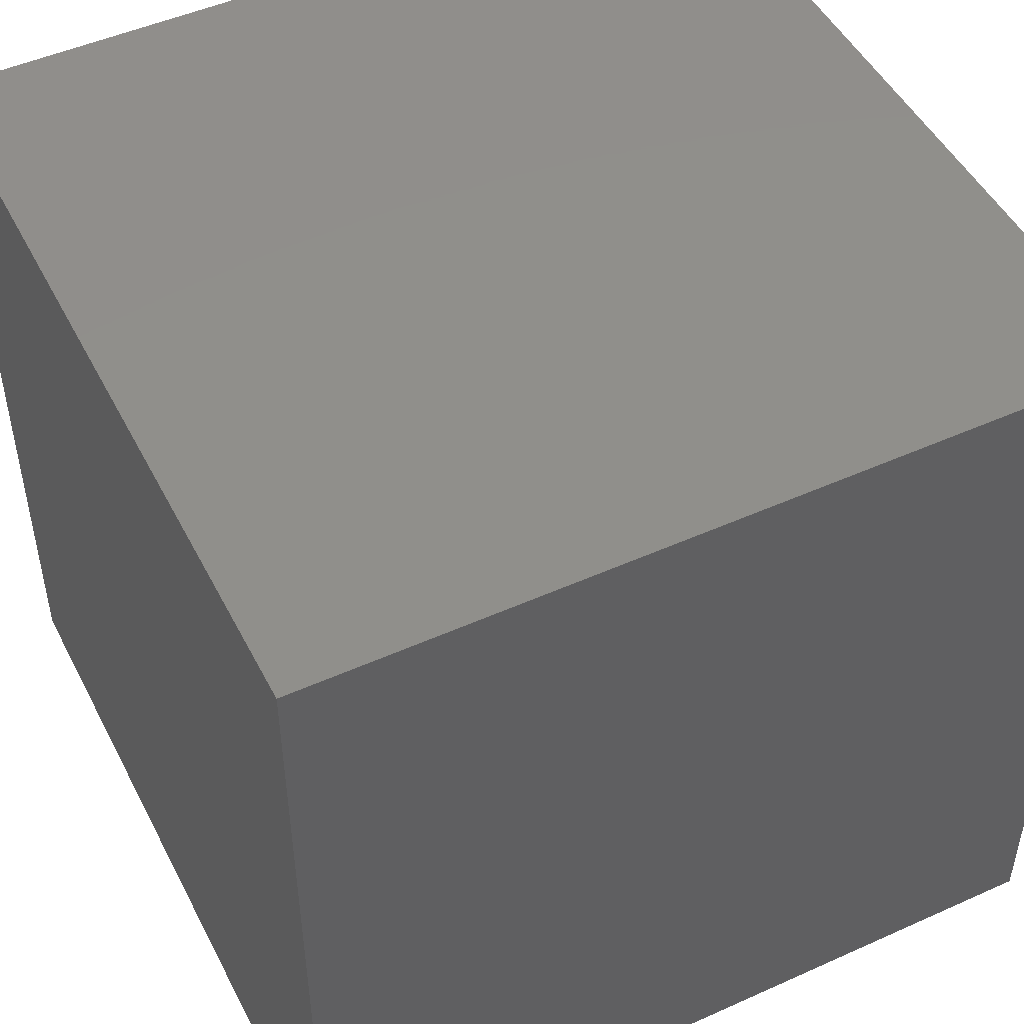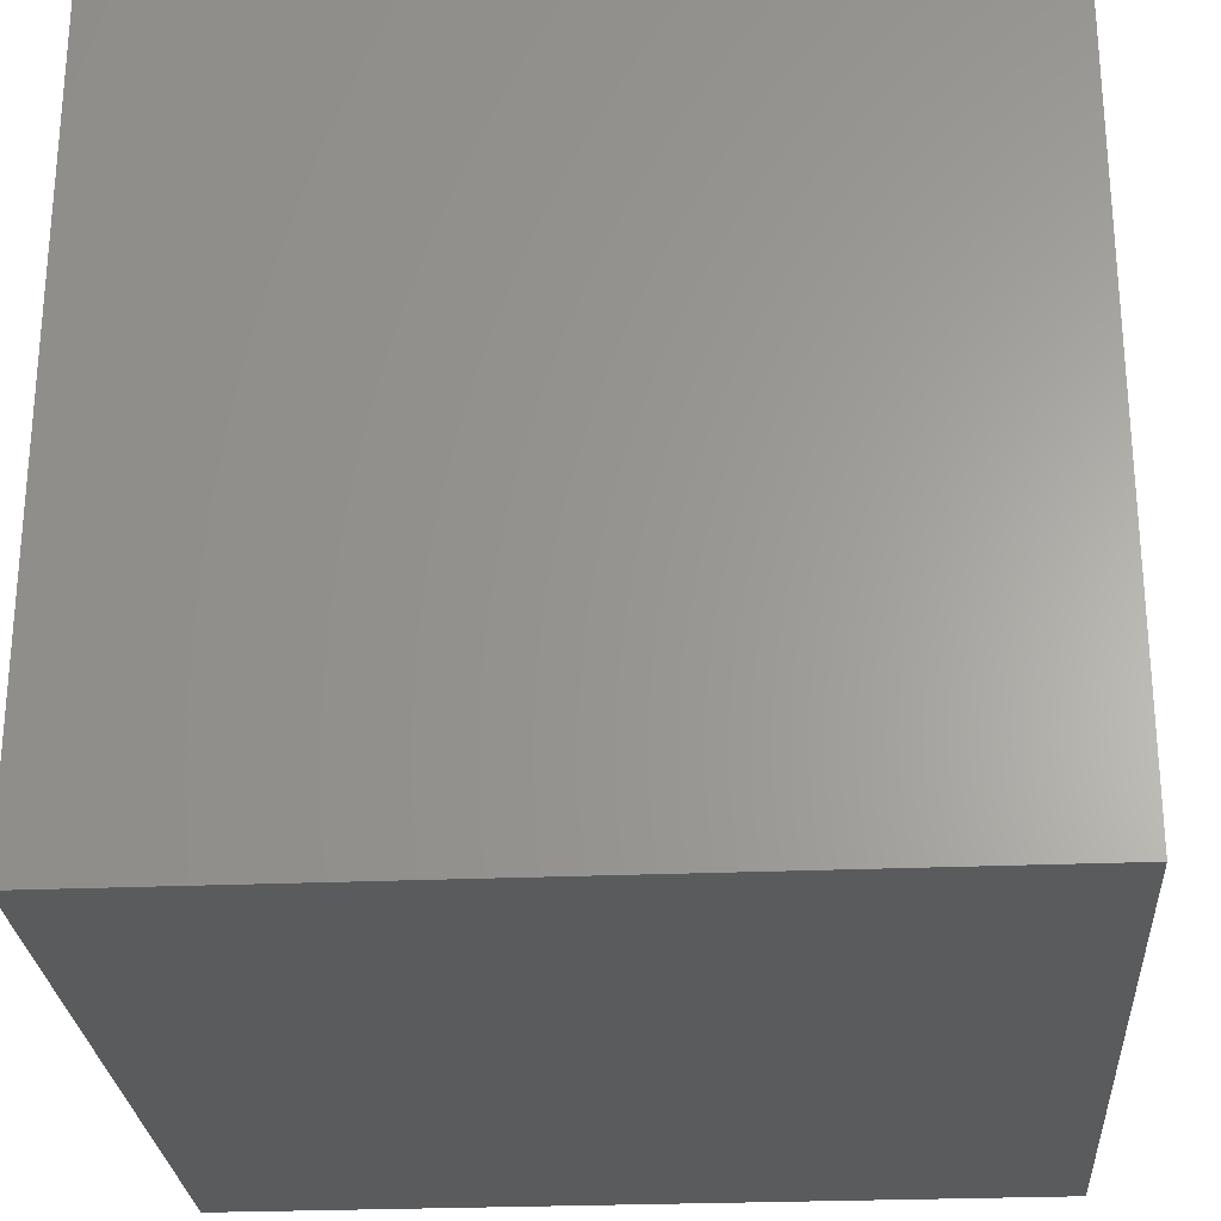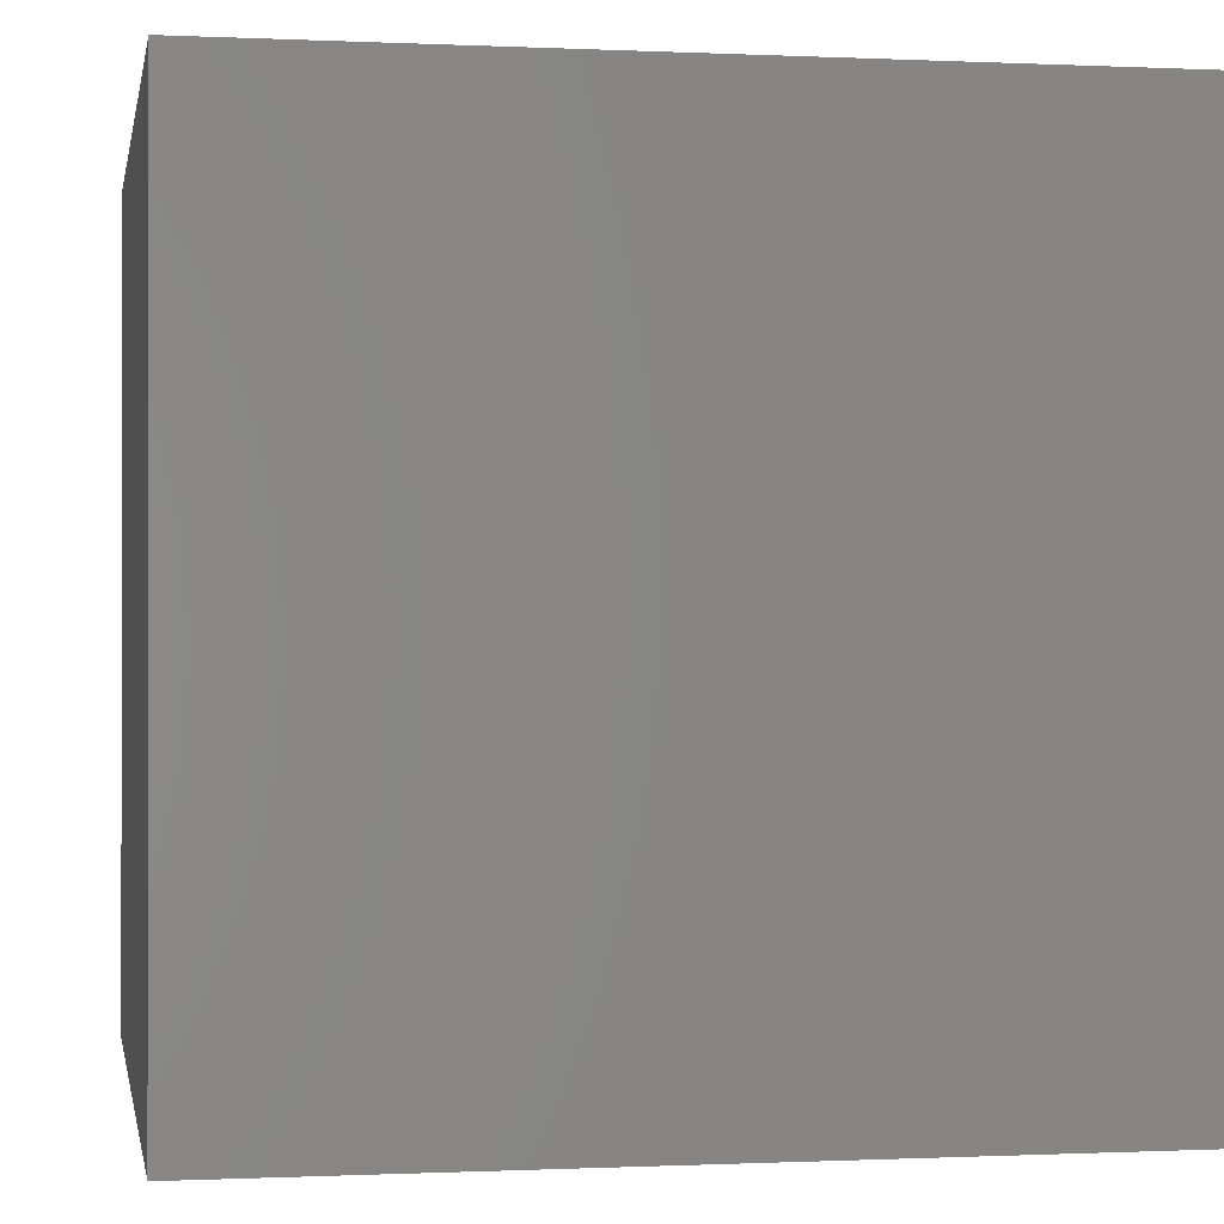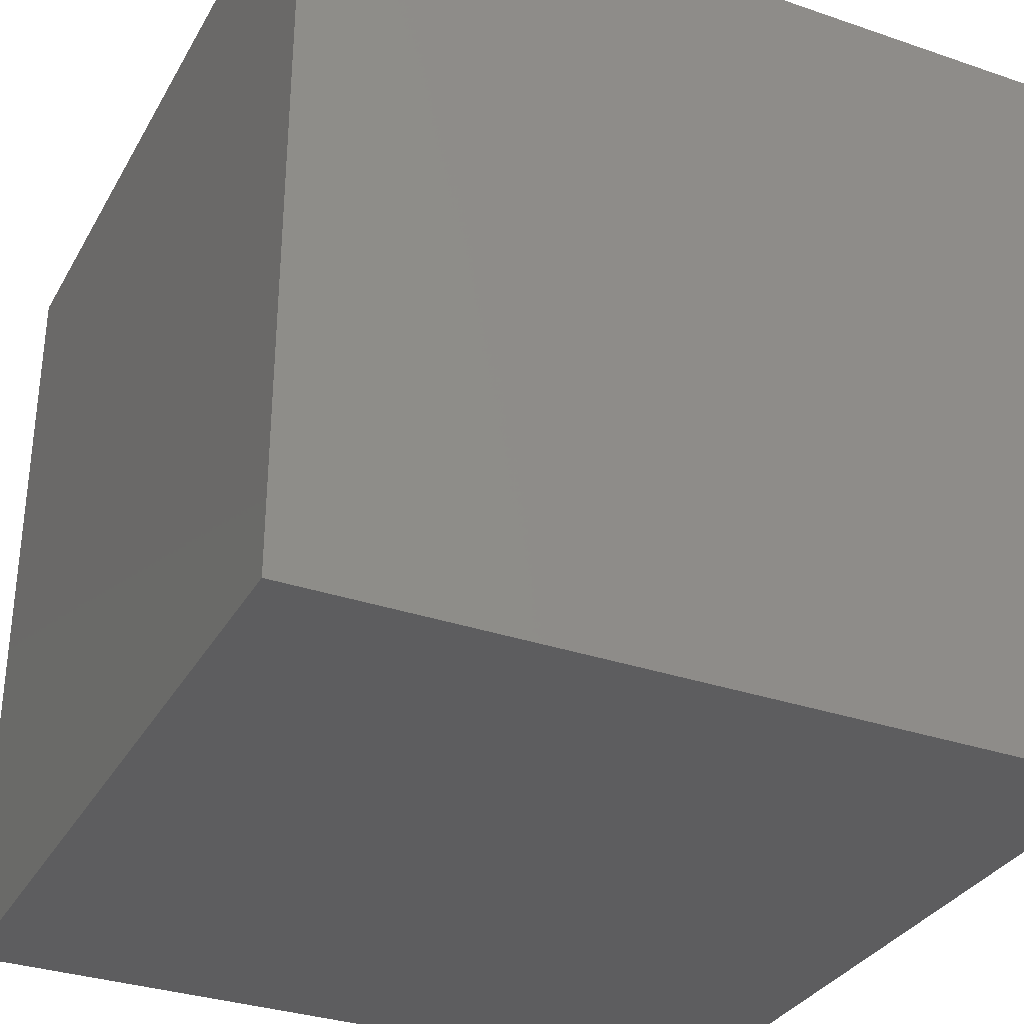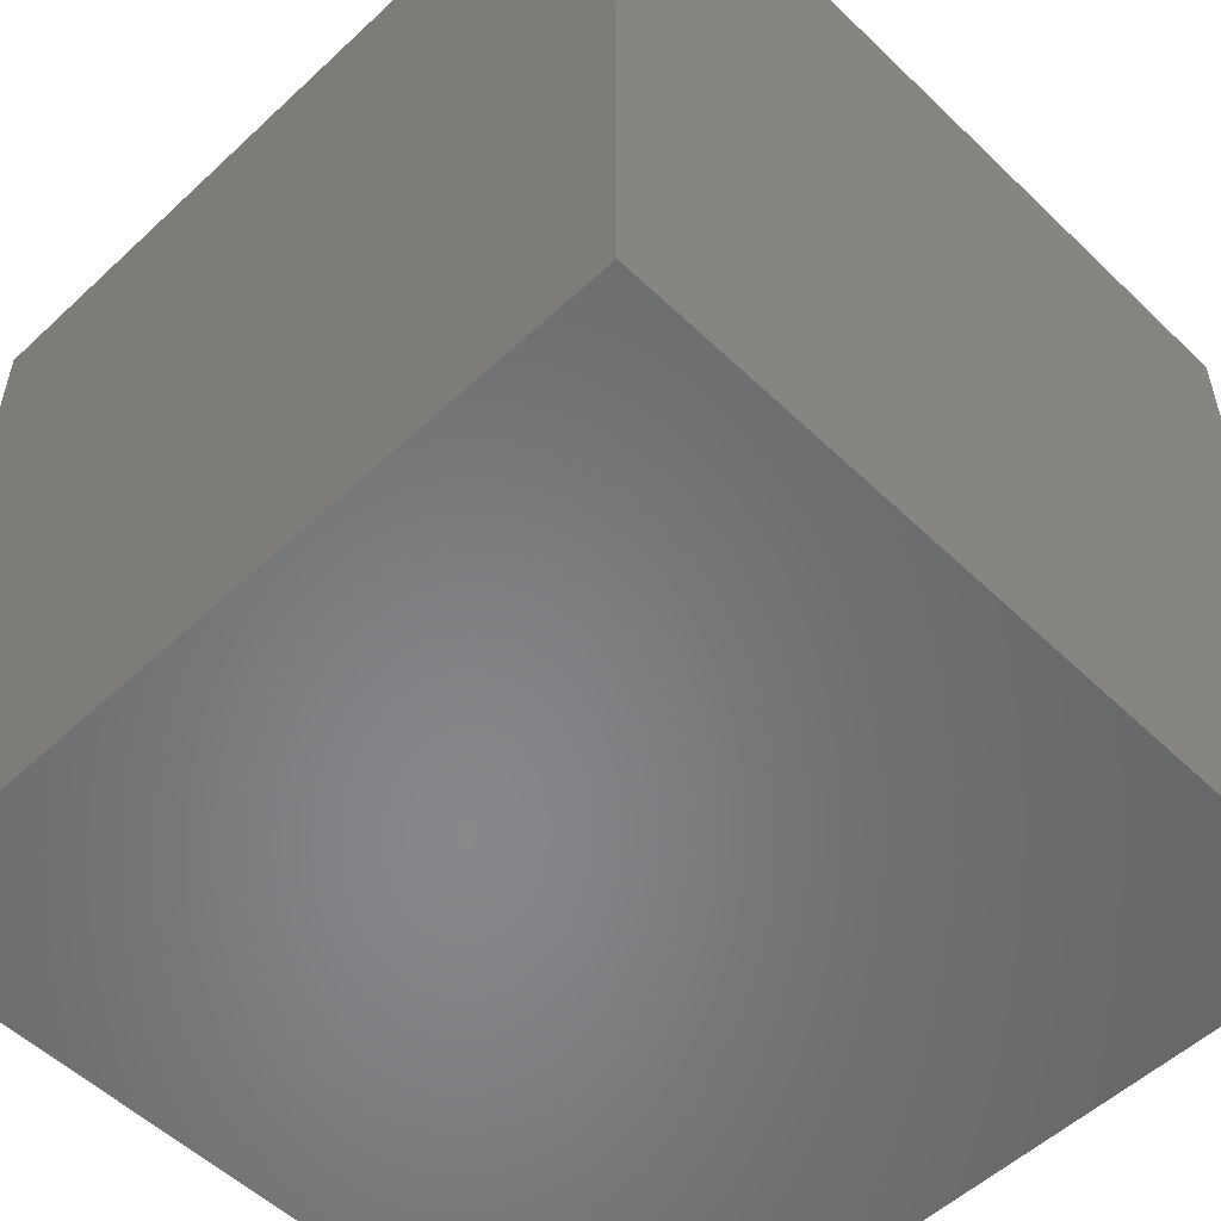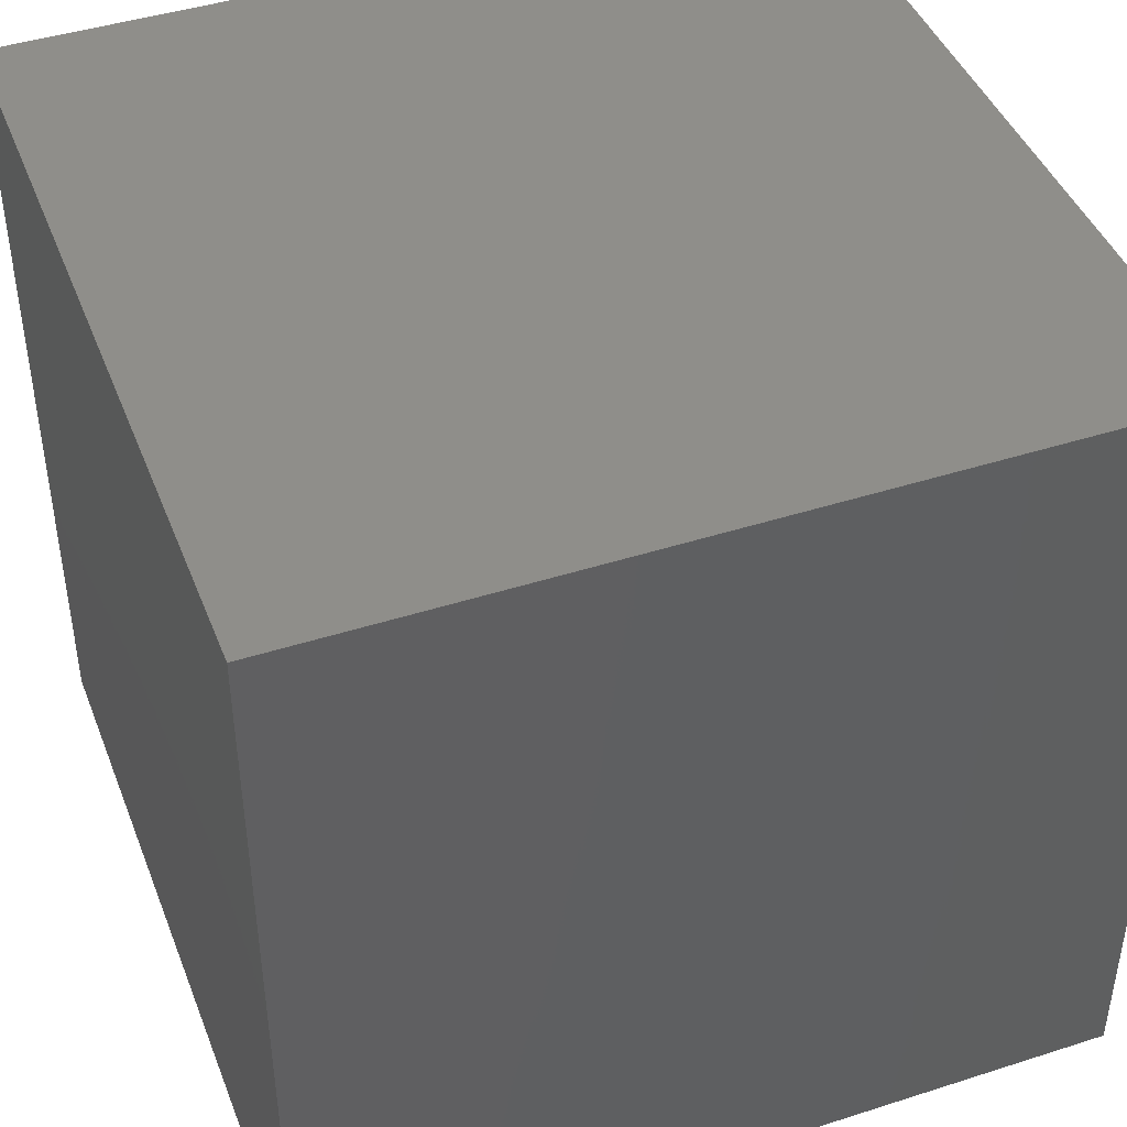
<metadata>
{"format":"stl","ext":"stl","renderer":"f3d","projection":"perspective","resolution":1024,"background":"white","views":[{"elev":49.0,"azim":153.5,"up":"+Y"},{"elev":-26.5,"azim":-86.2,"up":"+Z"},{"elev":-0.4,"azim":79.9,"up":"+Z"},{"elev":-32.6,"azim":64.6,"up":"+Z"},{"elev":-54.2,"azim":134.6,"up":"+Z"},{"elev":43.9,"azim":159.4,"up":"+Z"}]}
</metadata>
<code>
# stl→obj: 8 verts, 12 faces
v 4 6 -3
v 3 6 -3
v 4 5 -3
v 3 5 -3
v 4 5 -4
v 3 5 -4
v 4 6 -4
v 3 6 -4
f 1 2 3
f 3 2 4
f 5 6 7
f 7 6 8
f 4 6 3
f 3 6 5
f 2 8 4
f 4 8 6
f 1 7 2
f 2 7 8
f 3 5 1
f 1 5 7

</code>
